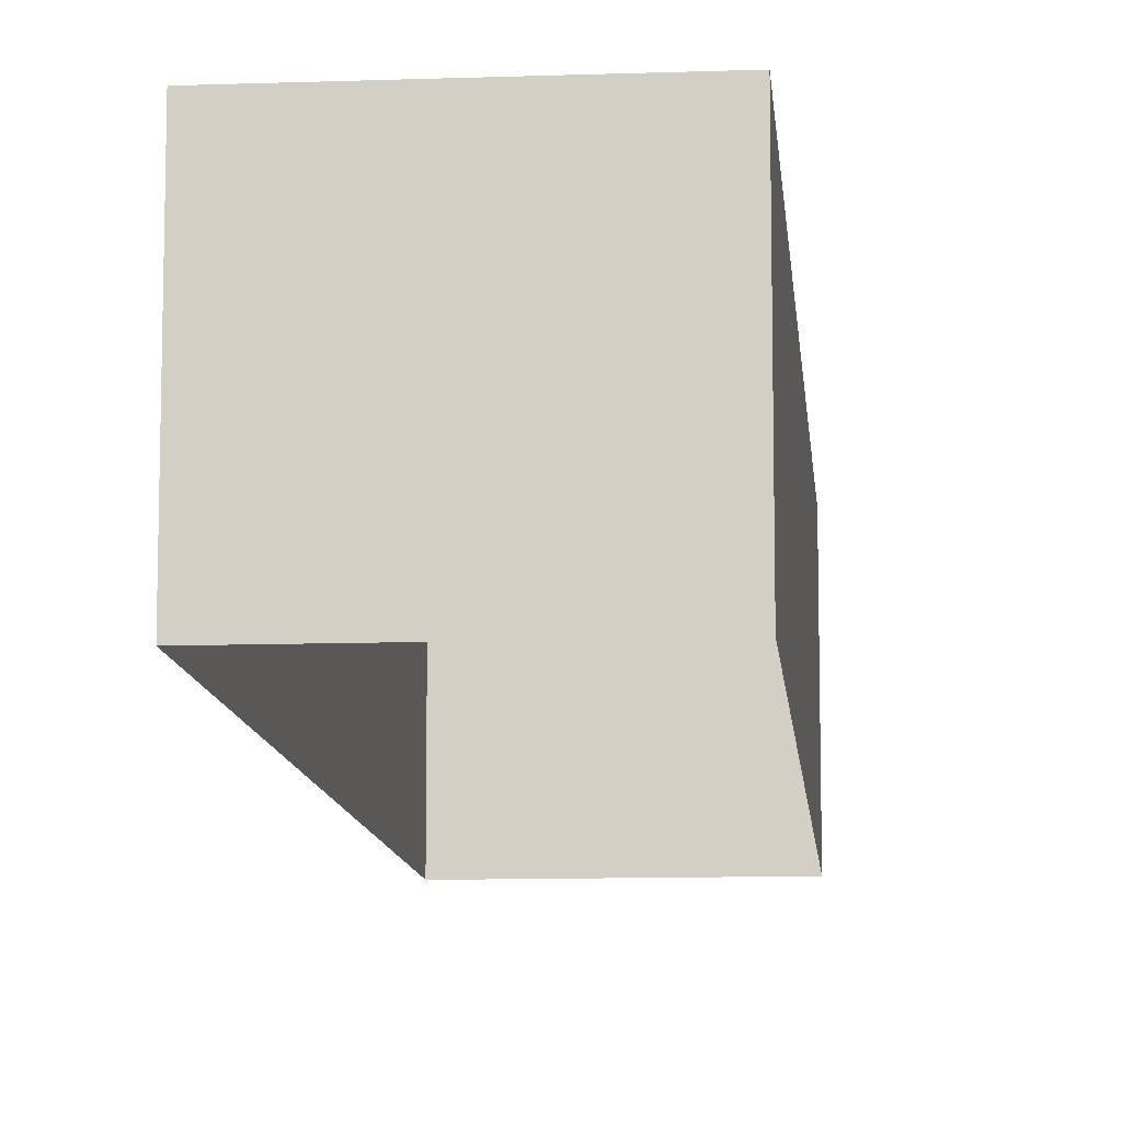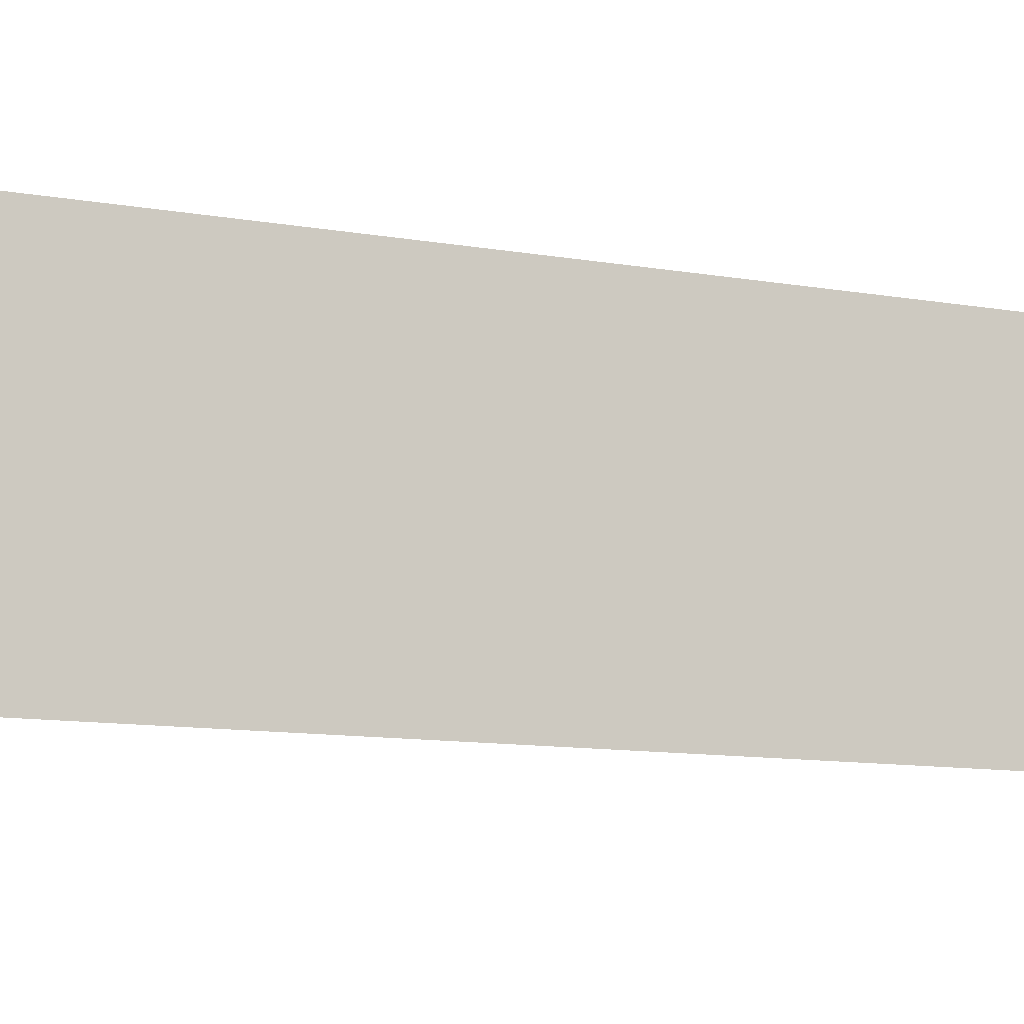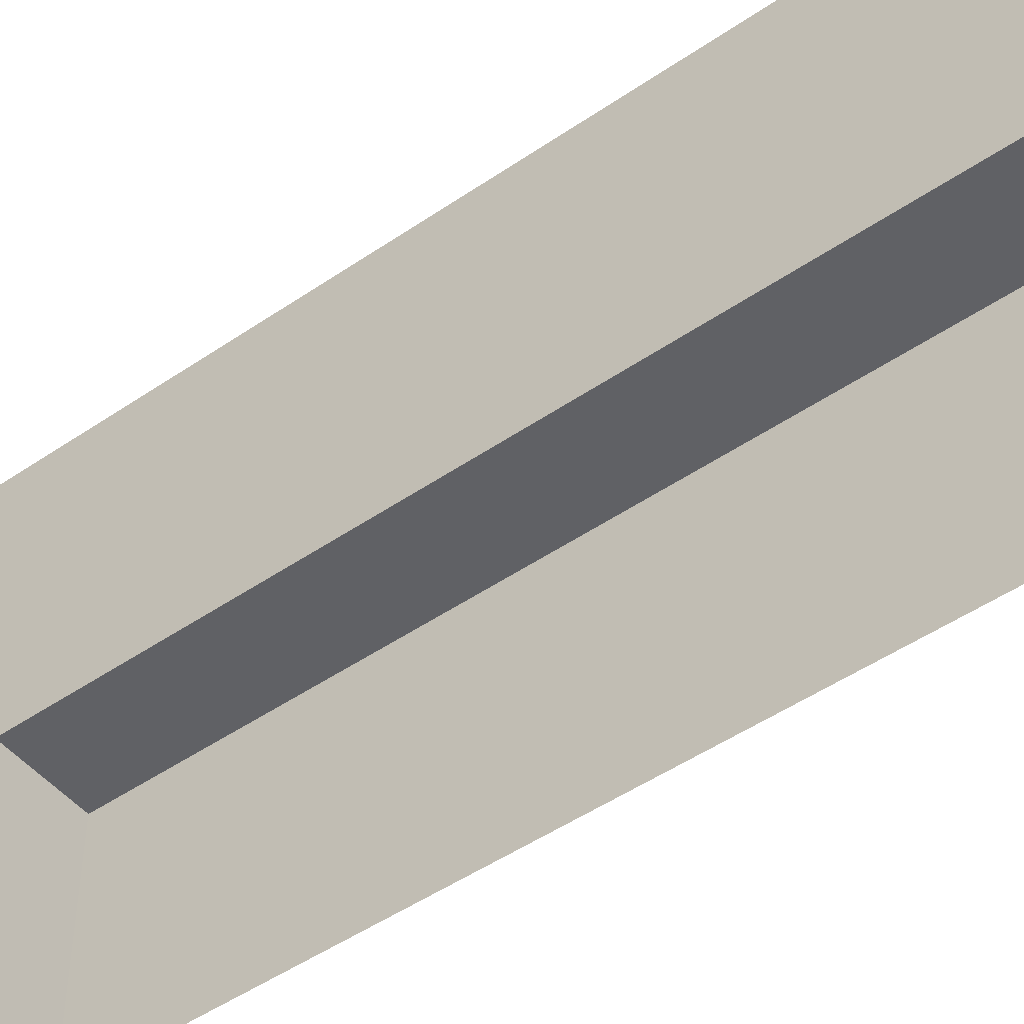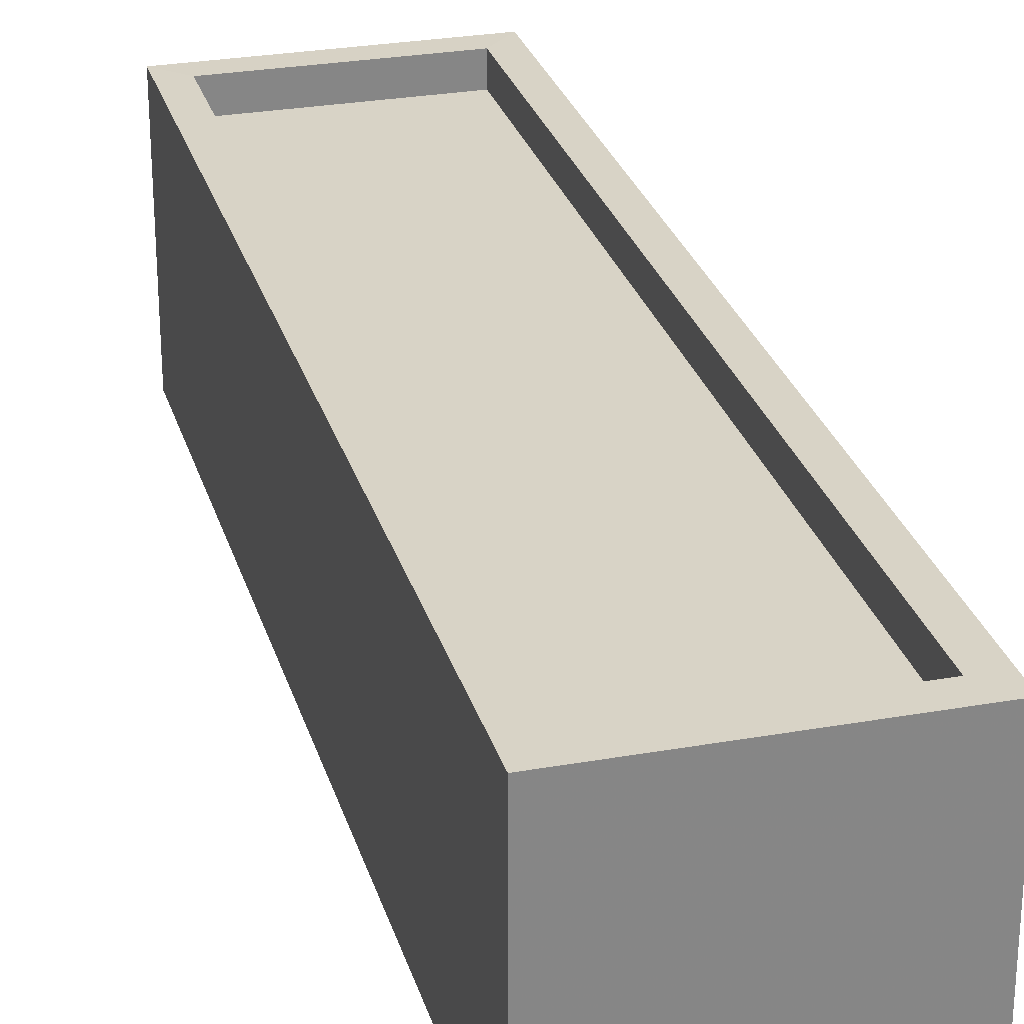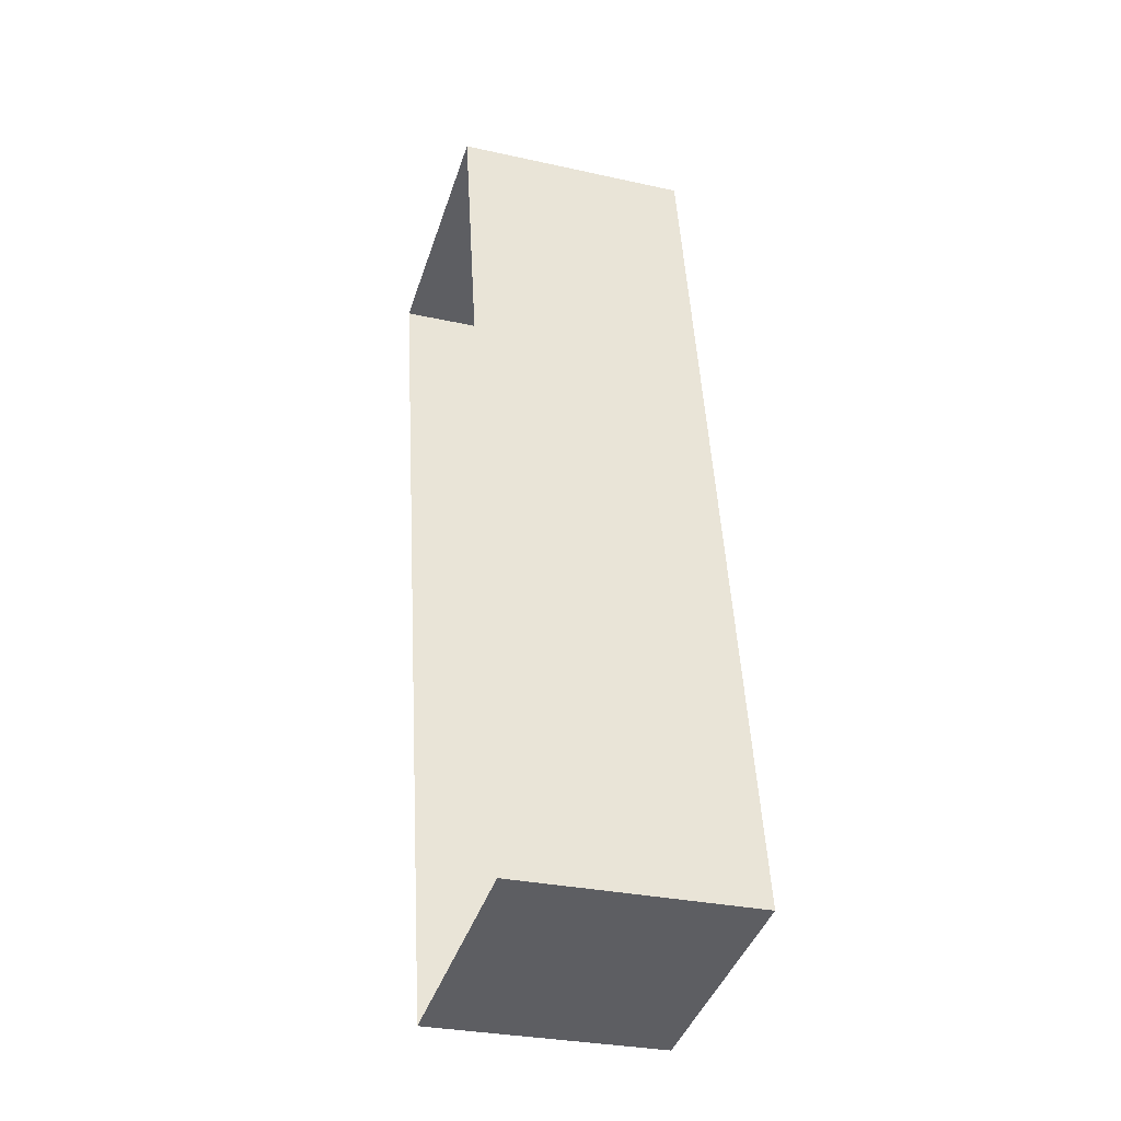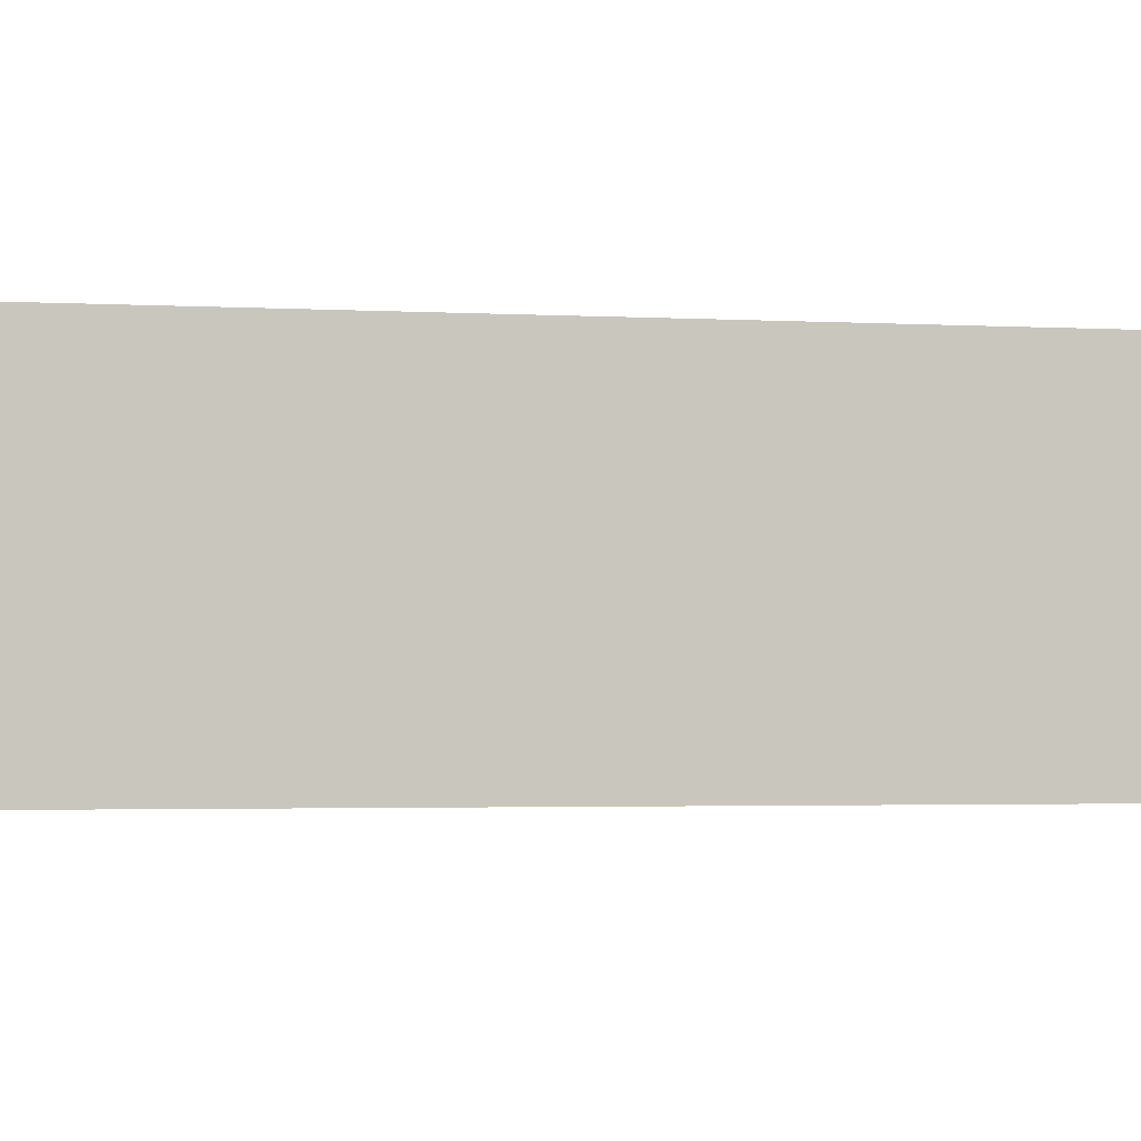
<metadata>
{"format":"obj","ext":"obj","renderer":"f3d","projection":"perspective","resolution":1024,"background":"white","views":[{"elev":-10.7,"azim":174.5,"up":"+Z"},{"elev":-10.0,"azim":-126.2,"up":"+Z"},{"elev":-48.3,"azim":117.1,"up":"+Z"},{"elev":27.8,"azim":-25.7,"up":"+Z"},{"elev":-30.1,"azim":-107.8,"up":"+Y"},{"elev":-2.1,"azim":65.8,"up":"+Z"}]}
</metadata>
<code>
v -8175 -3.988e+04 3.31
v -8172 -3.987e+04 3.31
v -8168 -3.987e+04 3.31
v -8170 -3.988e+04 3.31
v -8174 -3.988e+04 6.861
v -8171 -3.988e+04 6.861
v -8168 -3.987e+04 6.861
v -8171 -3.987e+04 6.861
v -8175 -3.988e+04 7.361
v -8170 -3.988e+04 7.361
v -8171 -3.988e+04 7.361
v -8168 -3.987e+04 7.361
v -8172 -3.987e+04 7.361
v -8171 -3.987e+04 7.361
v -8174 -3.988e+04 7.361
v -8168 -3.987e+04 7.361
f 1 2 3
f 4 1 3
f 5 6 7
f 8 5 7
f 9 10 11
f 12 13 14
f 12 11 10
f 9 11 15
f 16 12 14
f 11 12 16
f 14 13 9
f 15 14 9
f 14 8 7
f 16 14 7
f 11 7 6
f 11 16 7
f 15 6 5
f 15 11 6
f 14 5 8
f 14 15 5
f 12 4 3
f 12 10 4
f 9 1 4
f 10 9 4
f 13 2 1
f 9 13 1
f 13 3 2
f 13 12 3

</code>
